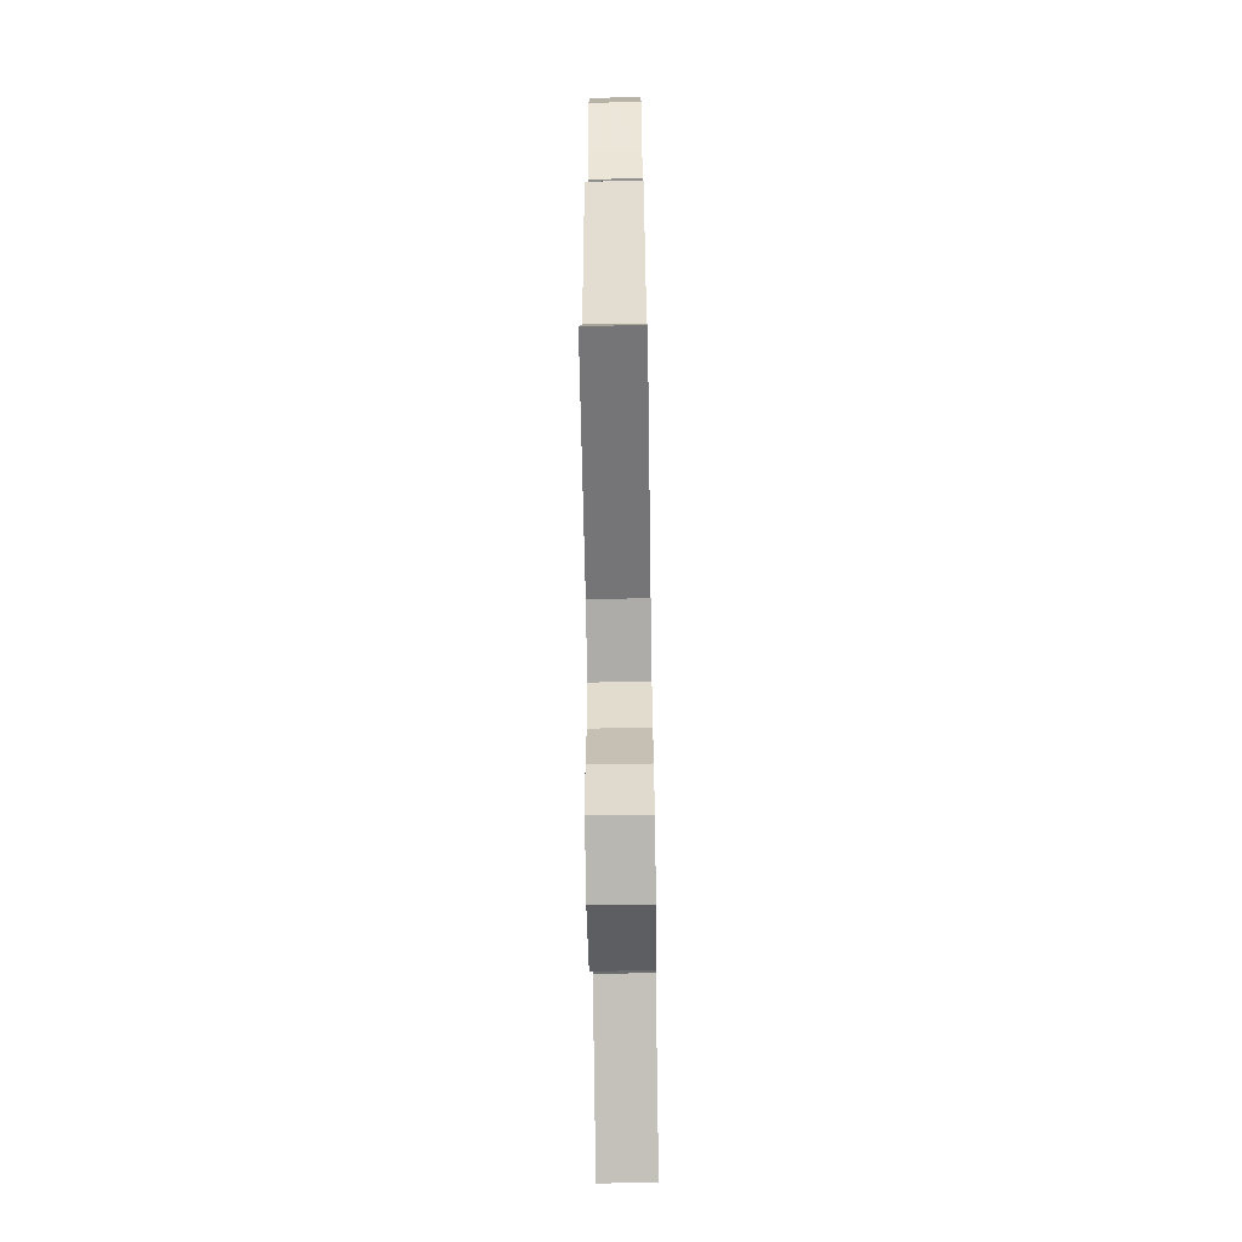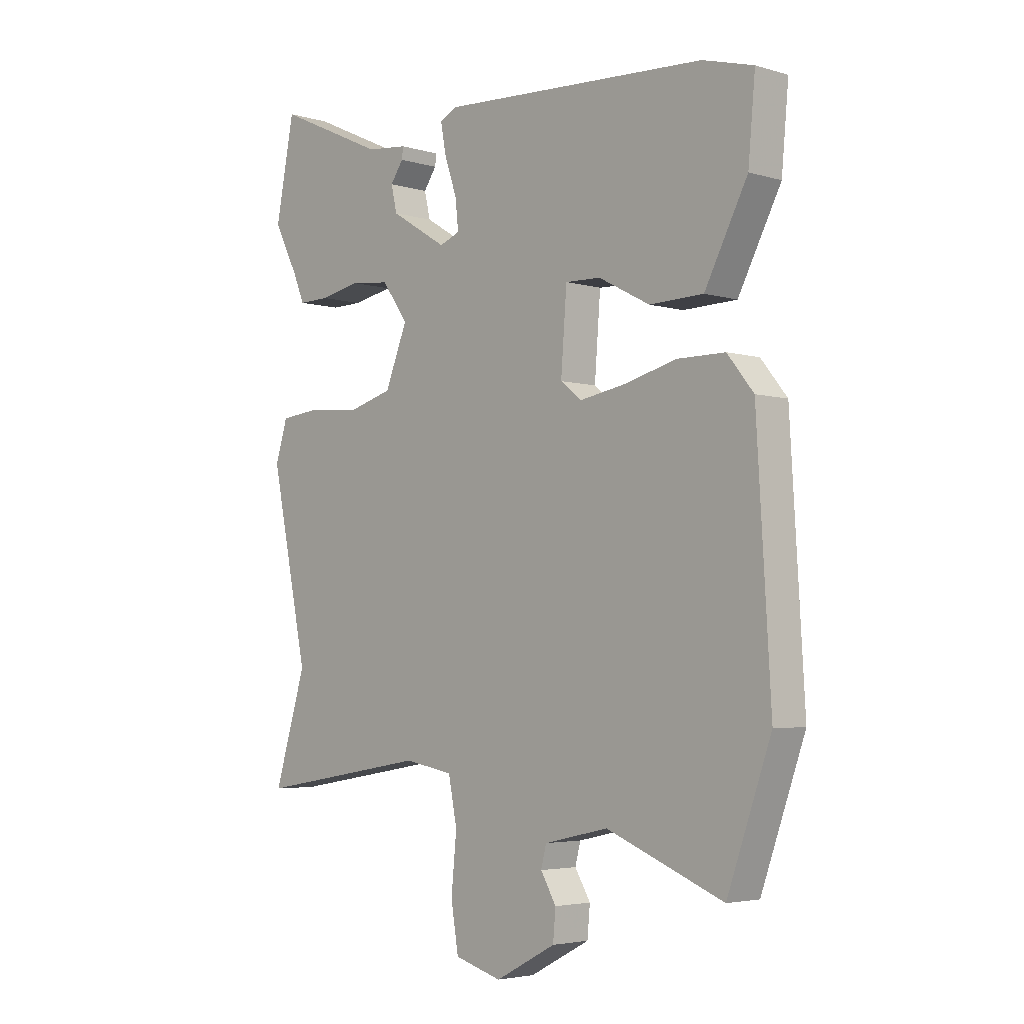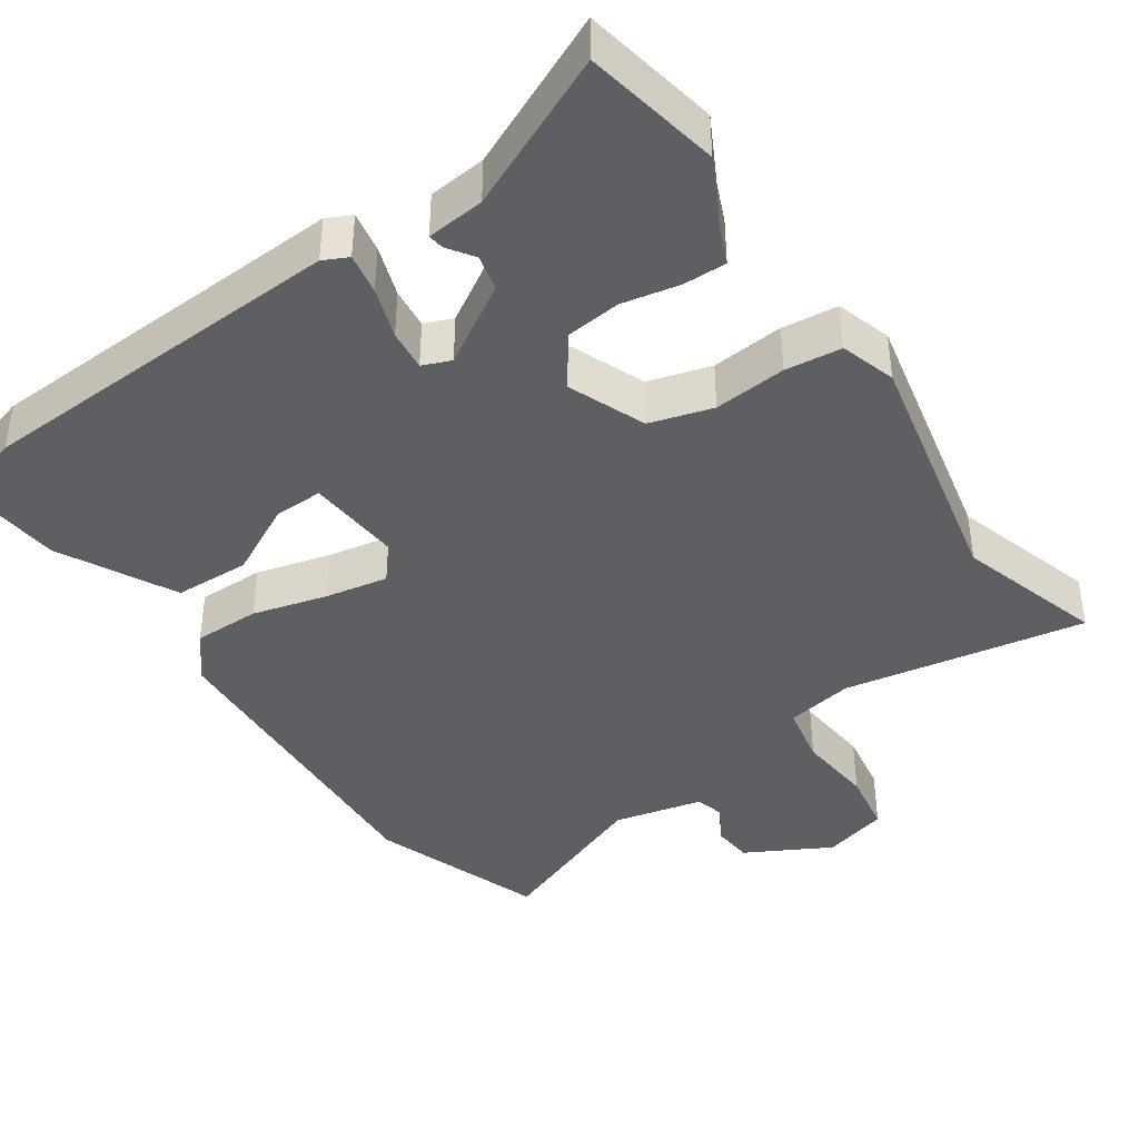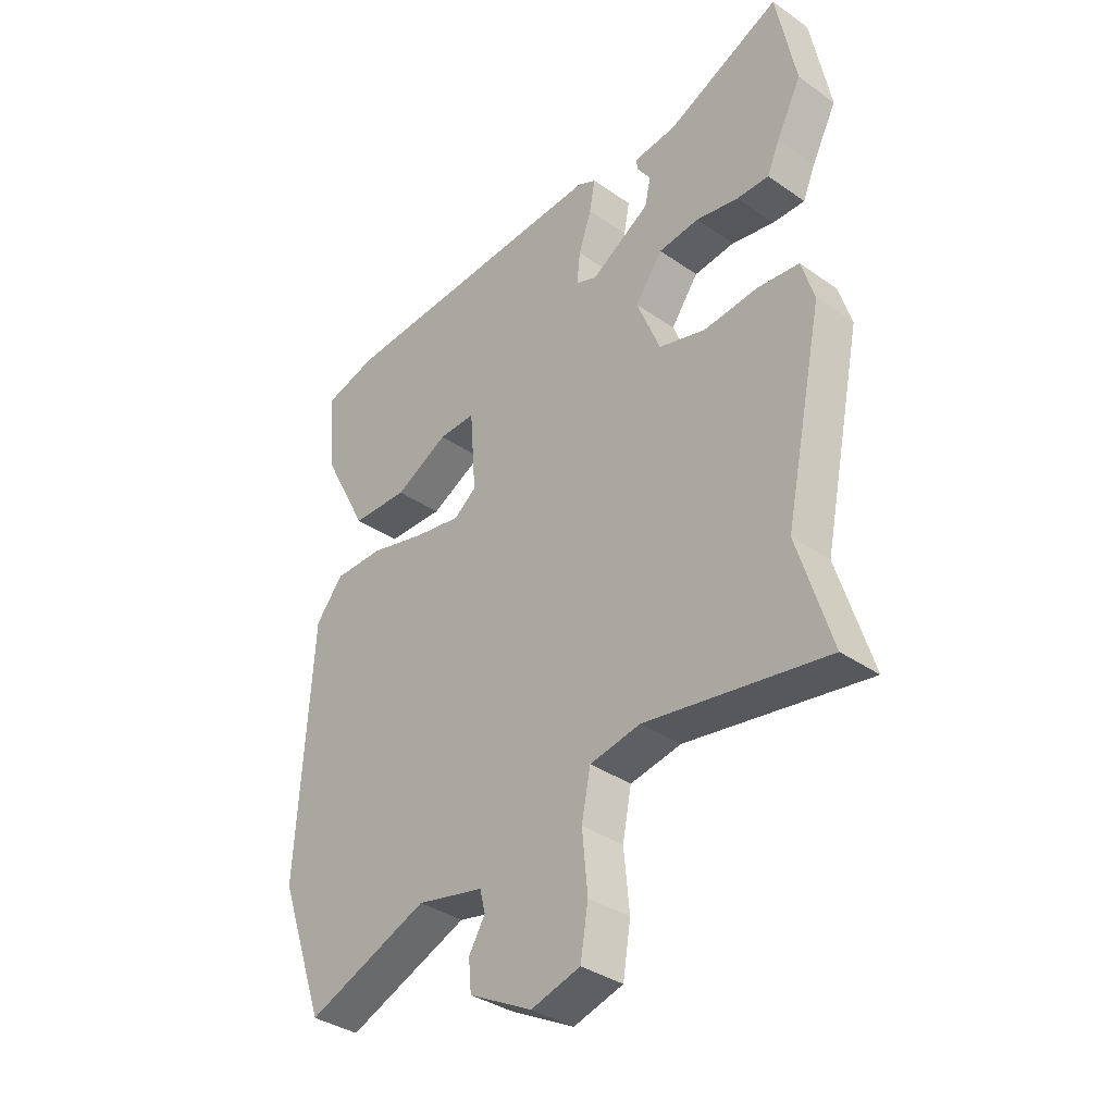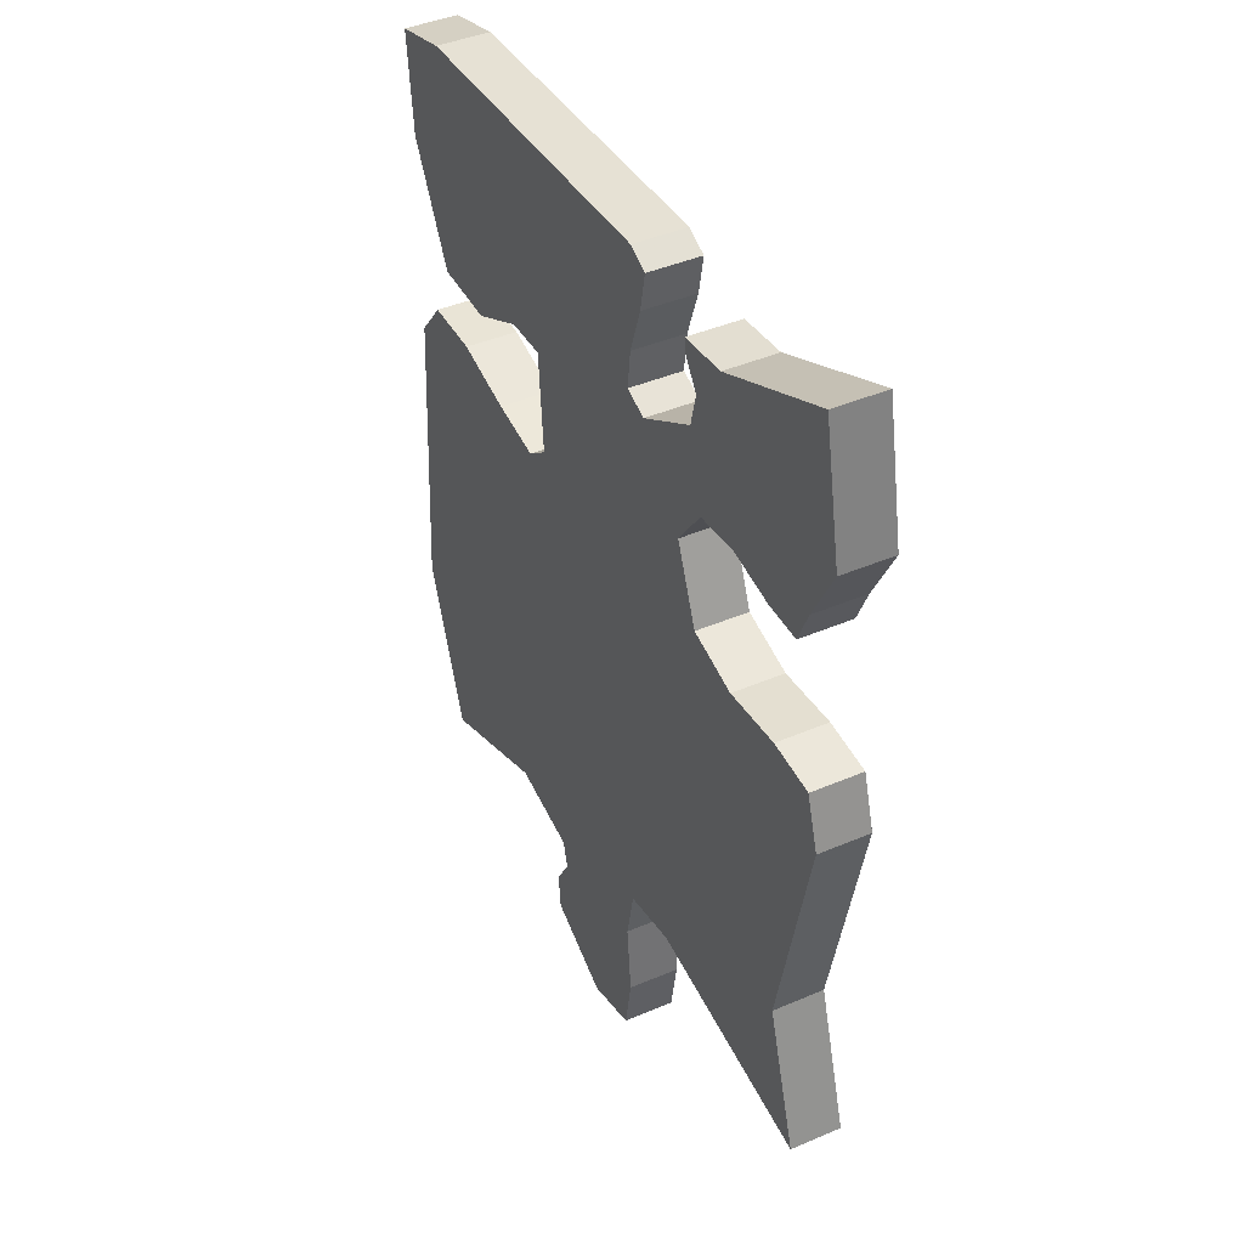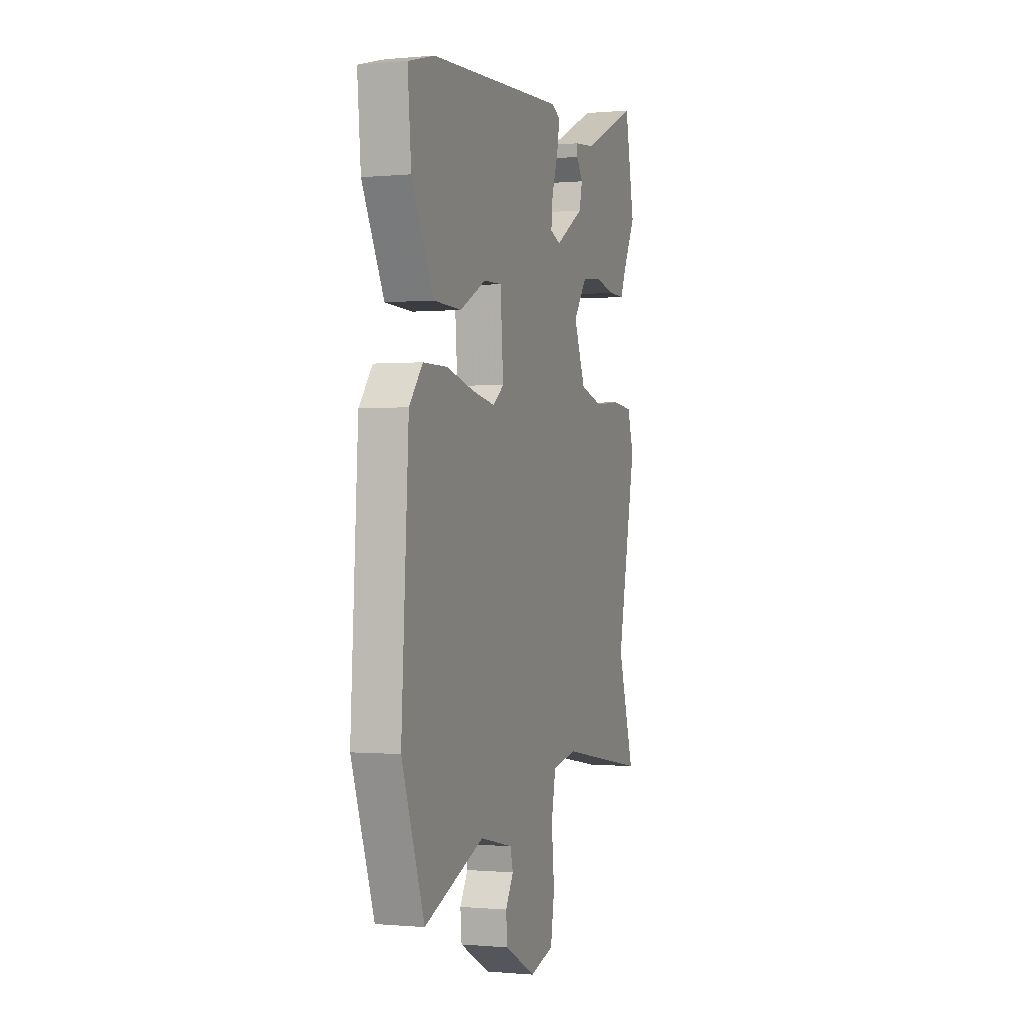
<metadata>
{"format":"obj","ext":"obj","renderer":"f3d","projection":"perspective","resolution":1024,"background":"white","views":[{"elev":-66.2,"azim":90.9,"up":"+Z"},{"elev":-4.0,"azim":-133.8,"up":"+Z"},{"elev":-40.8,"azim":34.2,"up":"+Y"},{"elev":-36.1,"azim":47.8,"up":"+Z"},{"elev":42.5,"azim":62.9,"up":"+Z"},{"elev":-0.5,"azim":-70.8,"up":"+Z"}]}
</metadata>
<code>
v 0.479 0.07 0.609
v 0.514 0.07 0.428
v 0.469 0.07 0.341
v 0.447 0.07 0.289
v 0.389 0.07 0.29
v 0.313 0.07 0.305
v 0.24 0.07 0.297
v 0.191 0.07 0.229
v 0.233 0.07 0.125
v 0.317 0.07 0.101
v 0.414 0.07 0.11
v 0.489 0.07 0.102
v 0.512 0.07 0.028
v 0.442 0.07 -0.309
v 0.502 0.07 -0.505
v 0.178 0.07 -0.45
v 0.087 0.07 -0.467
v 0.071 0.07 -0.548
v 0.081 0.07 -0.652
v 0.067 0.07 -0.737
v -0.021 0.07 -0.762
v -0.134 0.07 -0.702
v -0.139 0.07 -0.647
v -0.11 0.07 -0.598
v -0.12 0.07 -0.559
v -0.24 0.07 -0.532
v -0.458 0.07 -0.619
v -0.54 0.07 -0.387
v -0.514 0.07 0.053
v -0.465 0.07 0.114
v -0.376 0.07 0.114
v -0.276 0.07 0.088
v -0.192 0.07 0.073
v -0.152 0.07 0.104
v -0.163 0.07 0.247
v -0.229 0.07 0.245
v -0.325 0.07 0.195
v -0.426 0.07 0.198
v -0.506 0.07 0.352
v -0.519 0.07 0.495
v -0.424 0.07 0.521
v 0.075 0.07 0.547
v 0.108 0.07 0.531
v 0.098 0.07 0.476
v 0.075 0.07 0.408
v 0.069 0.07 0.353
v 0.107 0.07 0.338
v 0.213 0.07 0.403
v 0.224 0.07 0.451
v 0.2 0.07 0.486
v 0.197 0.07 0.507
v 0.274 0.07 0.515
v 0.479 0 0.609
v 0.514 0 0.428
v 0.469 0 0.341
v 0.447 0 0.289
v 0.389 0 0.29
v 0.313 0 0.305
v 0.24 0 0.297
v 0.191 0 0.229
v 0.233 0 0.125
v 0.317 0 0.101
v 0.414 0 0.11
v 0.489 0 0.102
v 0.512 0 0.028
v 0.442 0 -0.309
v 0.502 0 -0.505
v 0.178 0 -0.45
v 0.087 0 -0.467
v 0.071 0 -0.548
v 0.081 0 -0.652
v 0.067 0 -0.737
v -0.021 0 -0.762
v -0.134 0 -0.702
v -0.139 0 -0.647
v -0.11 0 -0.598
v -0.12 0 -0.559
v -0.24 0 -0.532
v -0.458 0 -0.619
v -0.54 0 -0.387
v -0.514 0 0.053
v -0.465 0 0.114
v -0.376 0 0.114
v -0.276 0 0.088
v -0.192 0 0.073
v -0.152 0 0.104
v -0.163 0 0.247
v -0.229 0 0.245
v -0.325 0 0.195
v -0.426 0 0.198
v -0.506 0 0.352
v -0.519 0 0.495
v -0.424 0 0.521
v 0.075 0 0.547
v 0.108 0 0.531
v 0.098 0 0.476
v 0.075 0 0.408
v 0.069 0 0.353
v 0.107 0 0.338
v 0.213 0 0.403
v 0.224 0 0.451
v 0.2 0 0.486
v 0.197 0 0.507
v 0.274 0 0.515
f 49 50 51 52
f 1 2 3
f 52 1 3
f 49 52 3
f 48 49 3
f 47 48 3 4
f 43 44 45
f 42 43 45
f 41 42 45
f 40 41 45
f 39 40 45
f 38 39 45
f 37 38 45
f 36 37 45
f 35 36 45 46
f 34 35 46 47
f 30 31 32
f 29 30 32
f 28 29 32
f 27 28 32
f 26 27 32
f 25 26 32 33
f 24 25 33 34
f 22 23 24
f 21 22 24
f 20 21 24
f 19 20 24
f 18 19 24
f 24 34 47
f 18 24 47
f 17 18 47
f 14 15 16
f 14 16 17
f 13 14 17
f 12 13 17
f 11 12 17
f 10 11 17
f 4 5 6
f 47 4 6
f 47 6 7
f 9 10 17
f 8 9 17 47
f 7 8 47
f 104 103 102 101
f 55 54 53
f 55 53 104
f 55 104 101
f 55 101 100
f 56 55 100 99
f 97 96 95
f 97 95 94
f 97 94 93
f 97 93 92
f 97 92 91
f 97 91 90
f 97 90 89
f 97 89 88
f 98 97 88 87
f 99 98 87 86
f 84 83 82
f 84 82 81
f 84 81 80
f 84 80 79
f 84 79 78
f 85 84 78 77
f 86 85 77 76
f 76 75 74
f 76 74 73
f 76 73 72
f 76 72 71
f 76 71 70
f 99 86 76
f 99 76 70
f 99 70 69
f 68 67 66
f 69 68 66
f 69 66 65
f 69 65 64
f 69 64 63
f 69 63 62
f 58 57 56
f 58 56 99
f 59 58 99
f 69 62 61
f 99 69 61 60
f 99 60 59
f 1 53 54 2
f 2 54 55 3
f 3 55 56 4
f 4 56 57 5
f 5 57 58 6
f 6 58 59 7
f 7 59 60 8
f 8 60 61 9
f 9 61 62 10
f 10 62 63 11
f 11 63 64 12
f 12 64 65 13
f 13 65 66 14
f 14 66 67 15
f 15 67 68 16
f 16 68 69 17
f 17 69 70 18
f 18 70 71 19
f 19 71 72 20
f 20 72 73 21
f 21 73 74 22
f 22 74 75 23
f 23 75 76 24
f 24 76 77 25
f 25 77 78 26
f 26 78 79 27
f 27 79 80 28
f 28 80 81 29
f 29 81 82 30
f 30 82 83 31
f 31 83 84 32
f 32 84 85 33
f 33 85 86 34
f 34 86 87 35
f 35 87 88 36
f 36 88 89 37
f 37 89 90 38
f 38 90 91 39
f 39 91 92 40
f 40 92 93 41
f 41 93 94 42
f 42 94 95 43
f 43 95 96 44
f 44 96 97 45
f 45 97 98 46
f 46 98 99 47
f 47 99 100 48
f 48 100 101 49
f 49 101 102 50
f 50 102 103 51
f 51 103 104 52
f 52 104 53 1

</code>
